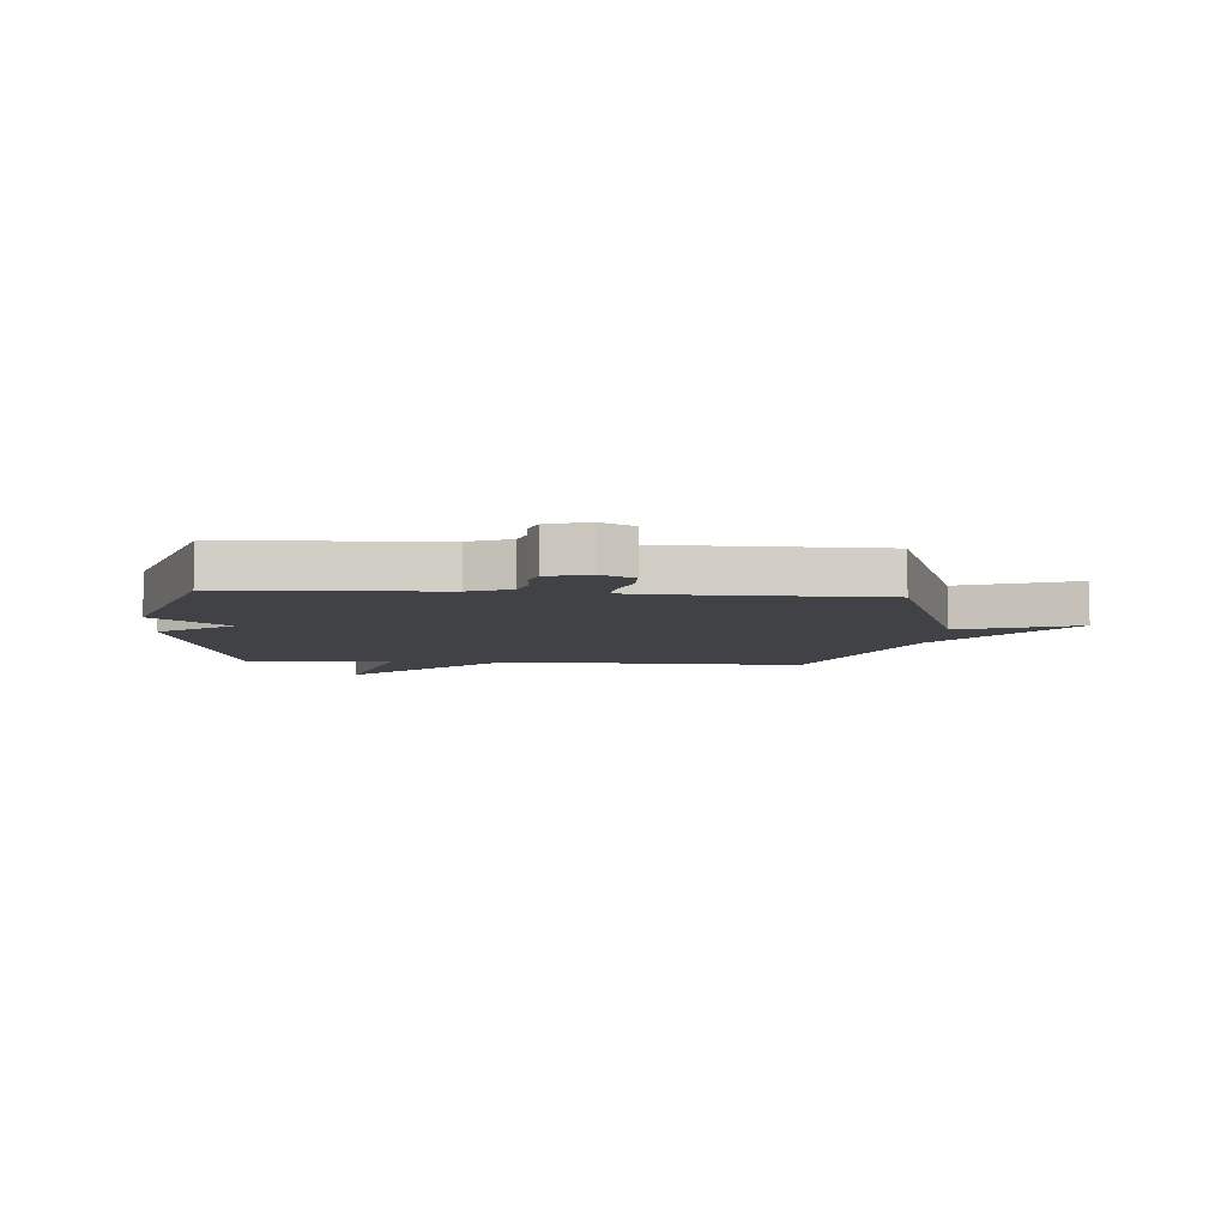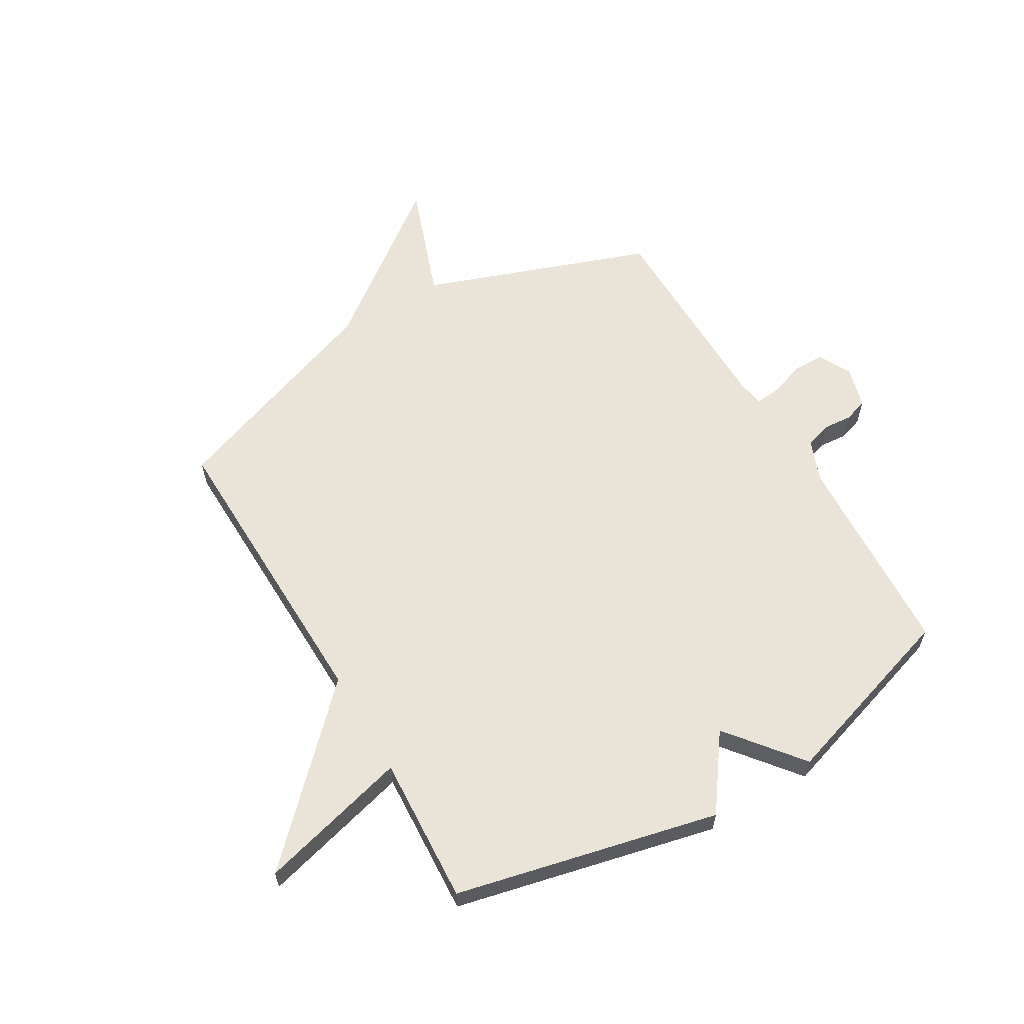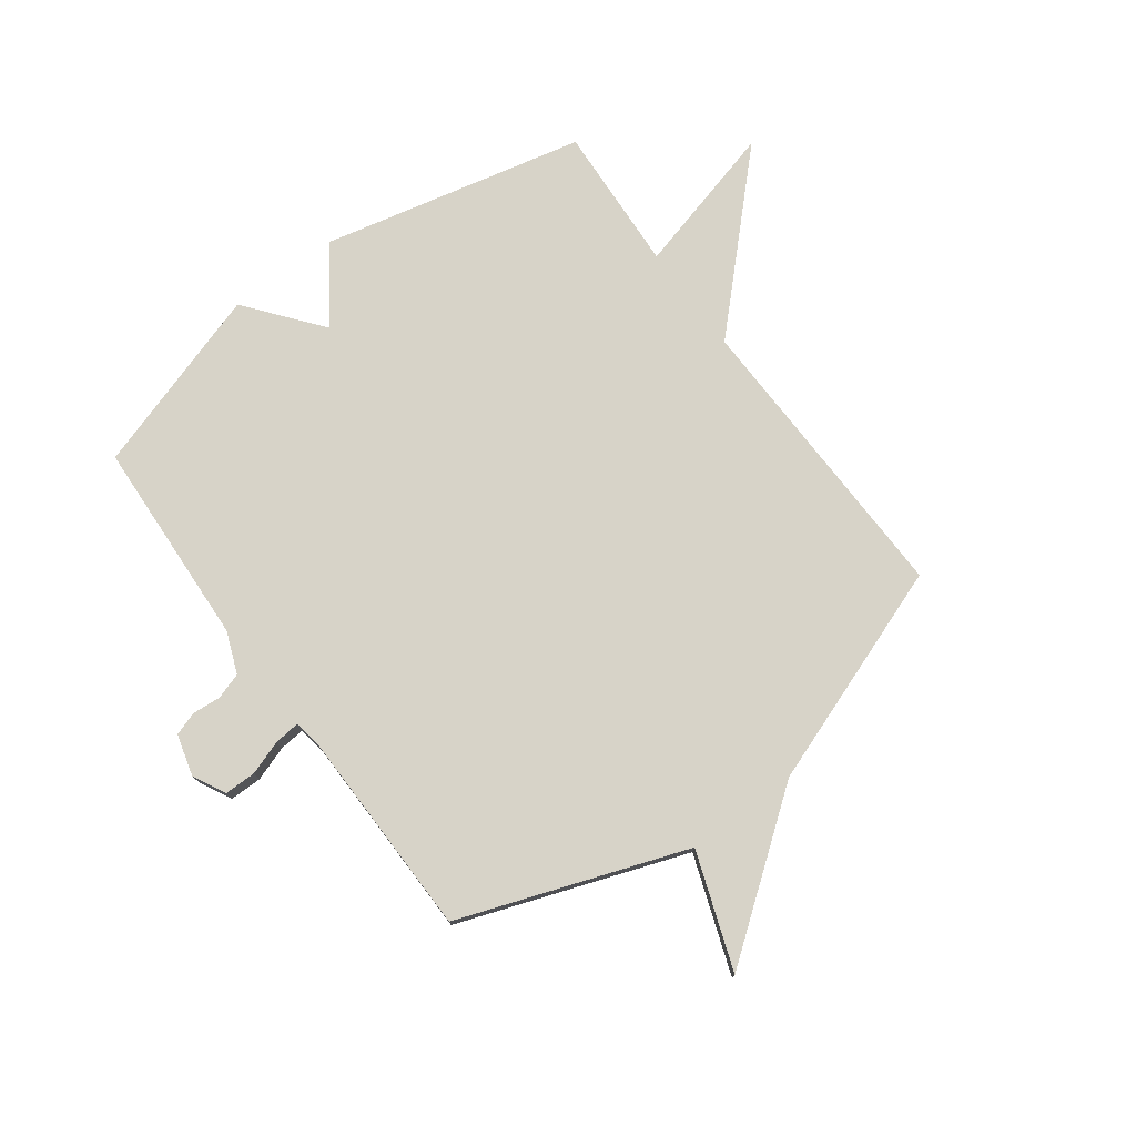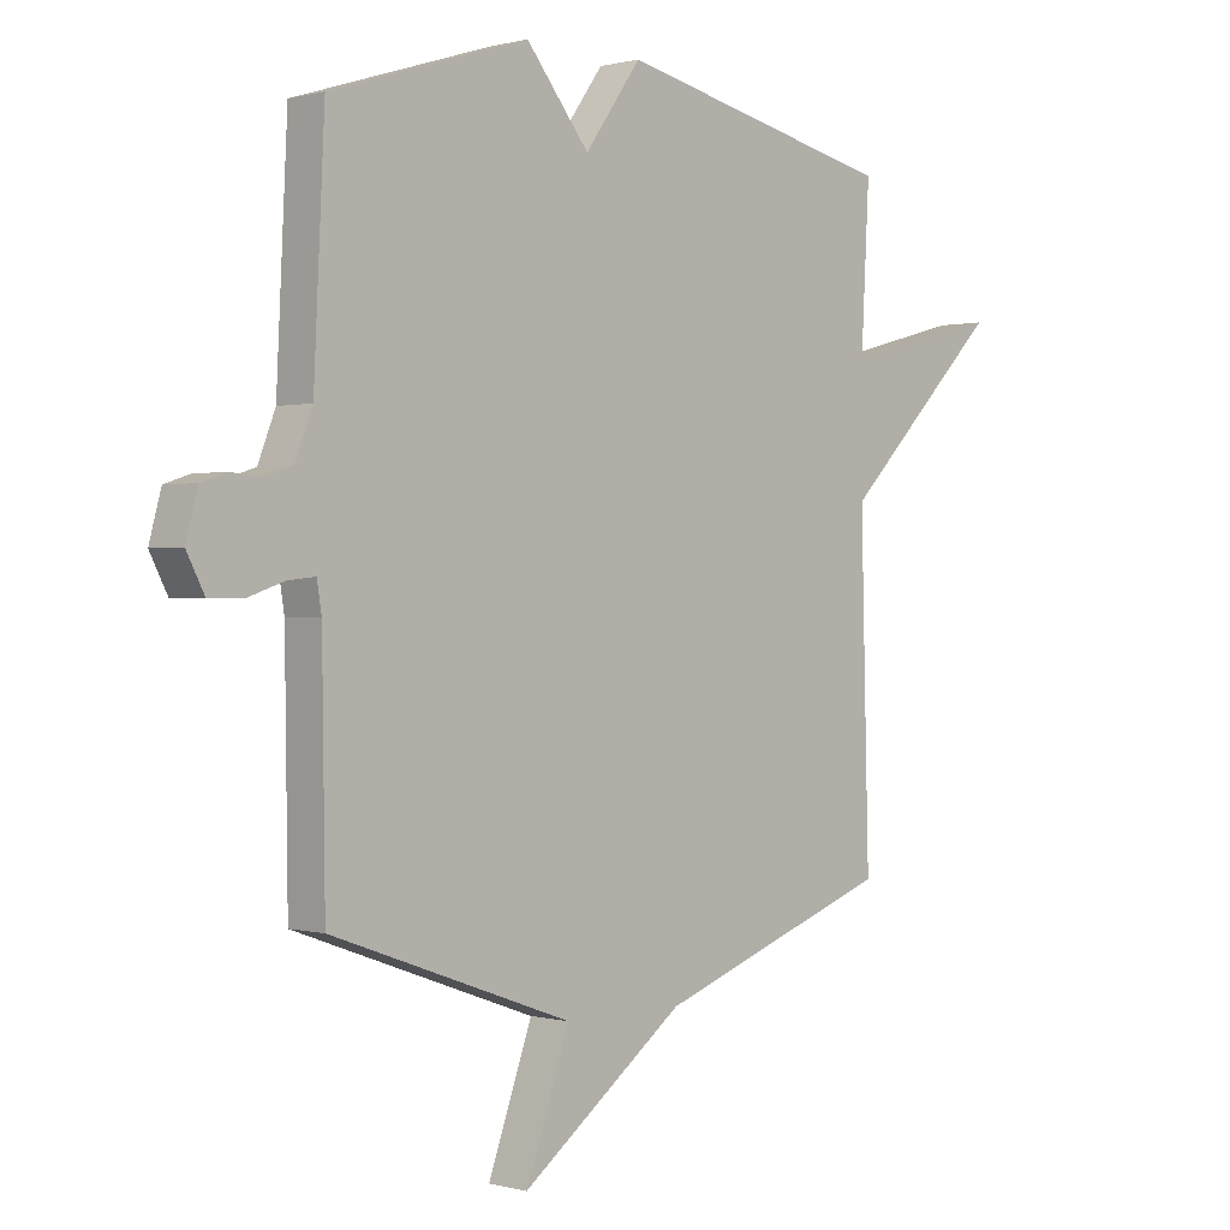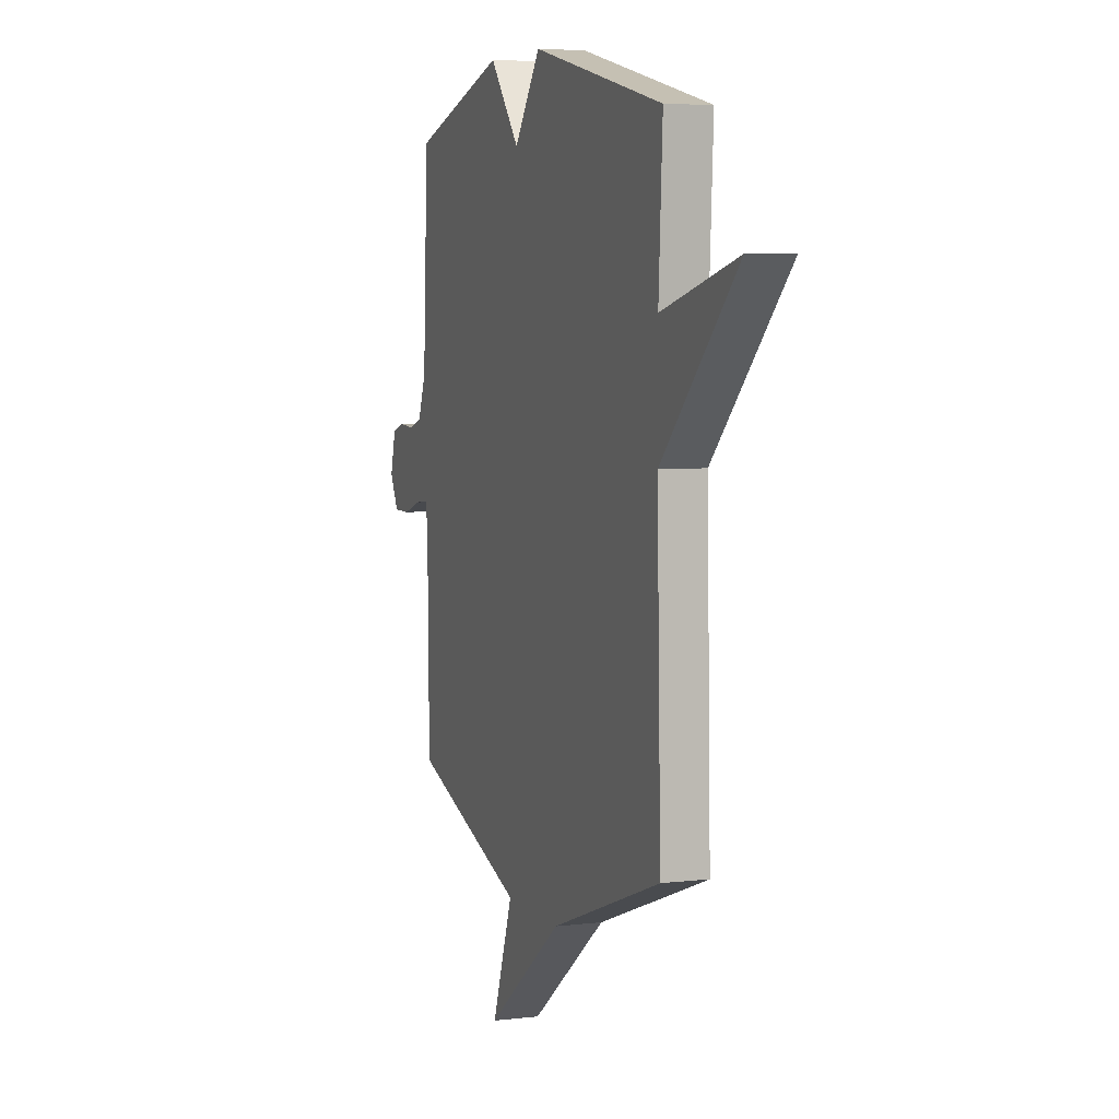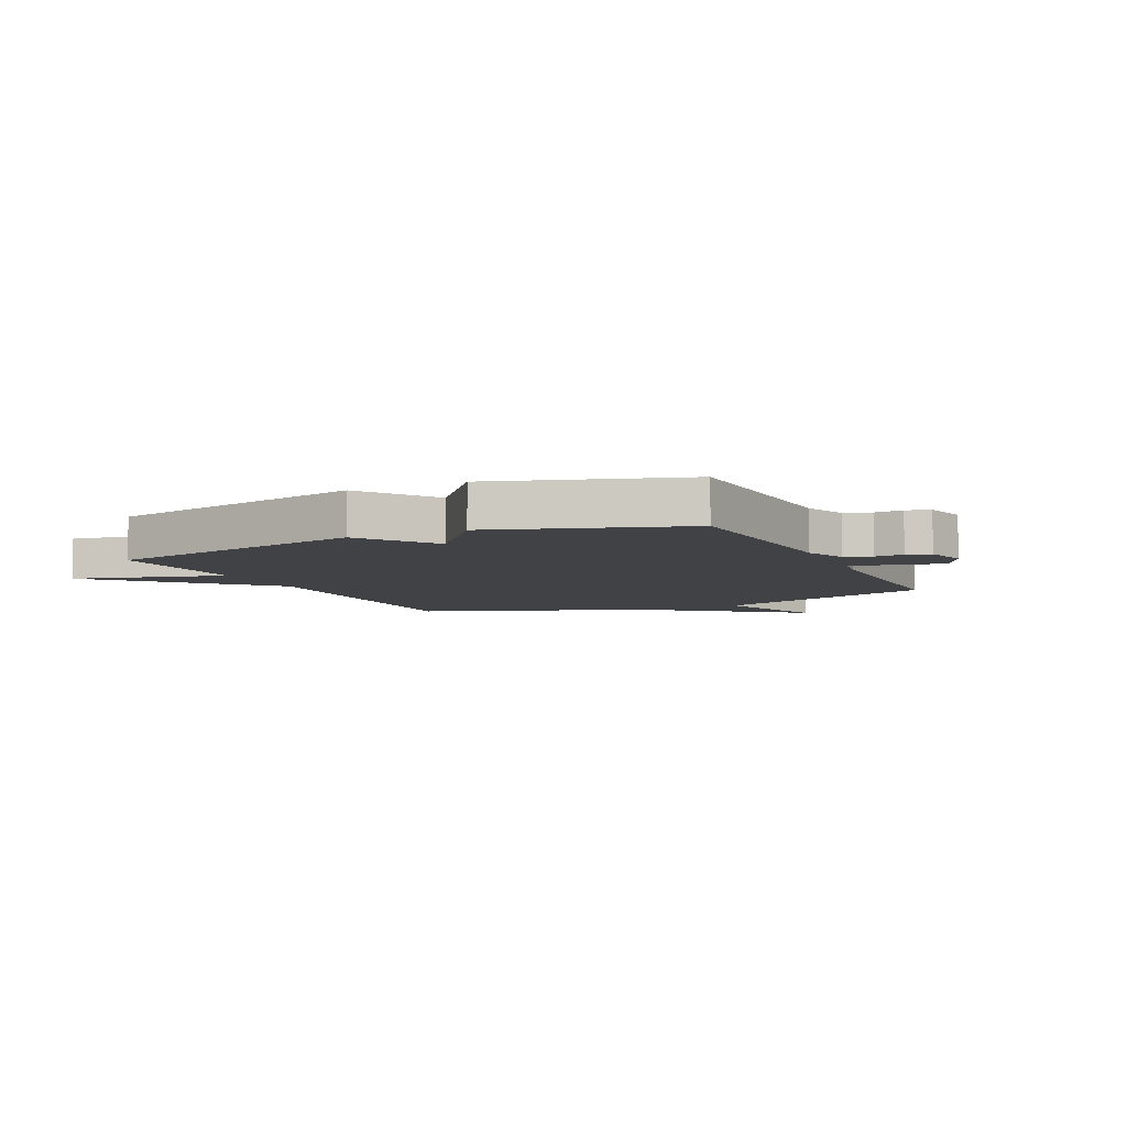
<metadata>
{"format":"obj","ext":"obj","renderer":"f3d","projection":"perspective","resolution":1024,"background":"white","views":[{"elev":-6.7,"azim":85.6,"up":"+Y"},{"elev":60.8,"azim":-30.3,"up":"+Y"},{"elev":76.5,"azim":143.6,"up":"+Y"},{"elev":0.2,"azim":134.8,"up":"+Z"},{"elev":5.6,"azim":-110.1,"up":"+Z"},{"elev":-6.4,"azim":25.3,"up":"+Y"}]}
</metadata>
<code>
v -0.5 0.07 0.5
v -0.032 0.07 0.606
v 0.062 0.07 0.474
v 0.168 0.07 0.606
v 0.5 0.07 0.5
v 0.518 0.07 0.129
v 0.547 0.07 0.055
v 0.594 0.07 0.04
v 0.645 0.07 0.044
v 0.687 0.07 0.03
v 0.707 0.07 -0.044
v 0.677 0.07 -0.102
v 0.62 0.07 -0.102
v 0.559 0.07 -0.081
v 0.513 0.07 -0.076
v 0.505 0.07 -0.125
v 0.5 0.07 -0.5
v 0.096 0.07 -0.644
v 0.17 0.07 -0.852
v -0.104 0.07 -0.644
v -0.5 0.07 -0.5
v -0.486 0.07 0.037
v -0.755 0.07 0.309
v -0.486 0.07 0.237
v -0.5 0 0.5
v -0.032 0 0.606
v 0.062 0 0.474
v 0.168 0 0.606
v 0.5 0 0.5
v 0.518 0 0.129
v 0.547 0 0.055
v 0.594 0 0.04
v 0.645 0 0.044
v 0.687 0 0.03
v 0.707 0 -0.044
v 0.677 0 -0.102
v 0.62 0 -0.102
v 0.559 0 -0.081
v 0.513 0 -0.076
v 0.505 0 -0.125
v 0.5 0 -0.5
v 0.096 0 -0.644
v 0.17 0 -0.852
v -0.104 0 -0.644
v -0.5 0 -0.5
v -0.486 0 0.037
v -0.755 0 0.309
v -0.486 0 0.237
f 22 23 24
f 20 21 22
f 20 22 24
f 19 20 24
f 18 19 24
f 18 24 1
f 17 18 1
f 16 17 1
f 12 13 14
f 11 12 14
f 10 11 14
f 9 10 14
f 8 9 14
f 7 8 14 15
f 6 7 15
f 6 15 16
f 5 6 16
f 4 5 16
f 3 4 16
f 1 2 3
f 1 3 16
f 48 47 46
f 46 45 44
f 48 46 44
f 48 44 43
f 48 43 42
f 25 48 42
f 25 42 41
f 25 41 40
f 38 37 36
f 38 36 35
f 38 35 34
f 38 34 33
f 38 33 32
f 39 38 32 31
f 39 31 30
f 40 39 30
f 40 30 29
f 40 29 28
f 40 28 27
f 27 26 25
f 40 27 25
f 1 25 26 2
f 2 26 27 3
f 3 27 28 4
f 4 28 29 5
f 5 29 30 6
f 6 30 31 7
f 7 31 32 8
f 8 32 33 9
f 9 33 34 10
f 10 34 35 11
f 11 35 36 12
f 12 36 37 13
f 13 37 38 14
f 14 38 39 15
f 15 39 40 16
f 16 40 41 17
f 17 41 42 18
f 18 42 43 19
f 19 43 44 20
f 20 44 45 21
f 21 45 46 22
f 22 46 47 23
f 23 47 48 24
f 24 48 25 1

</code>
